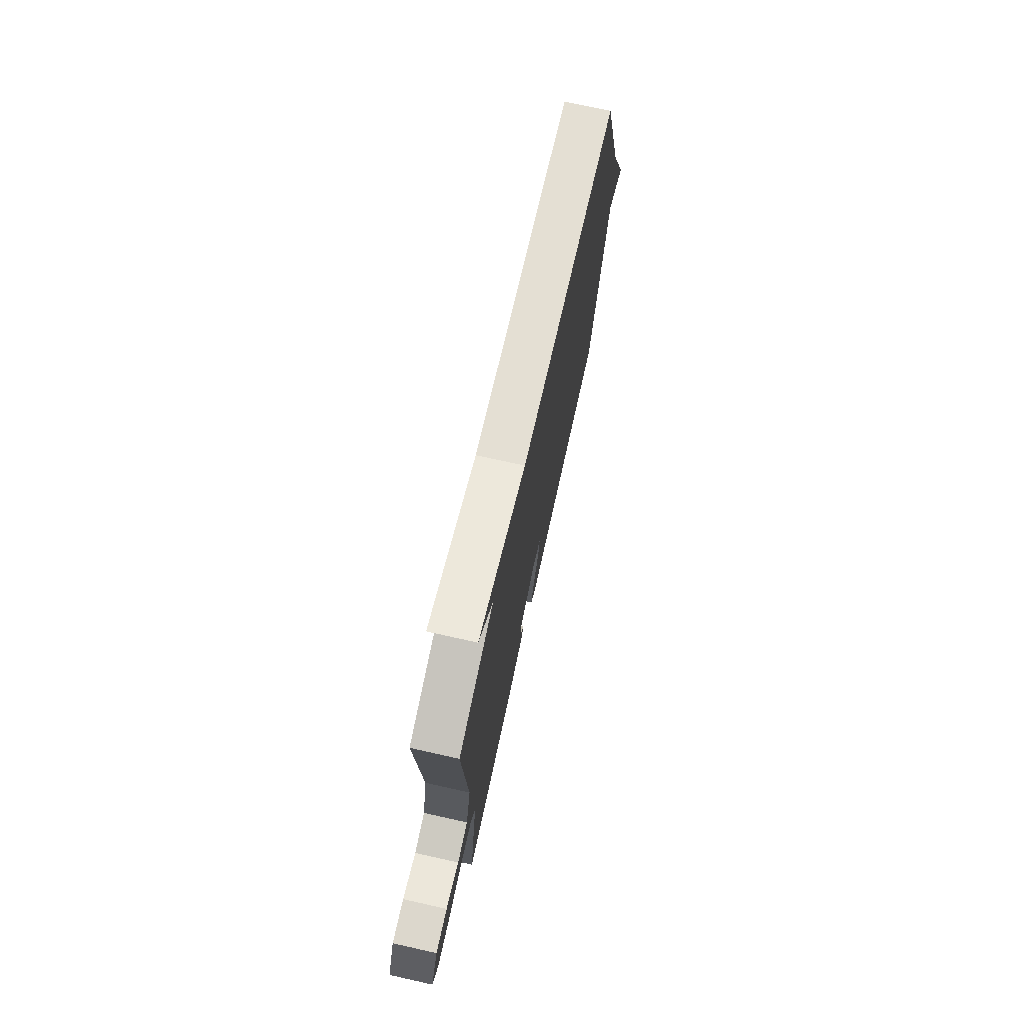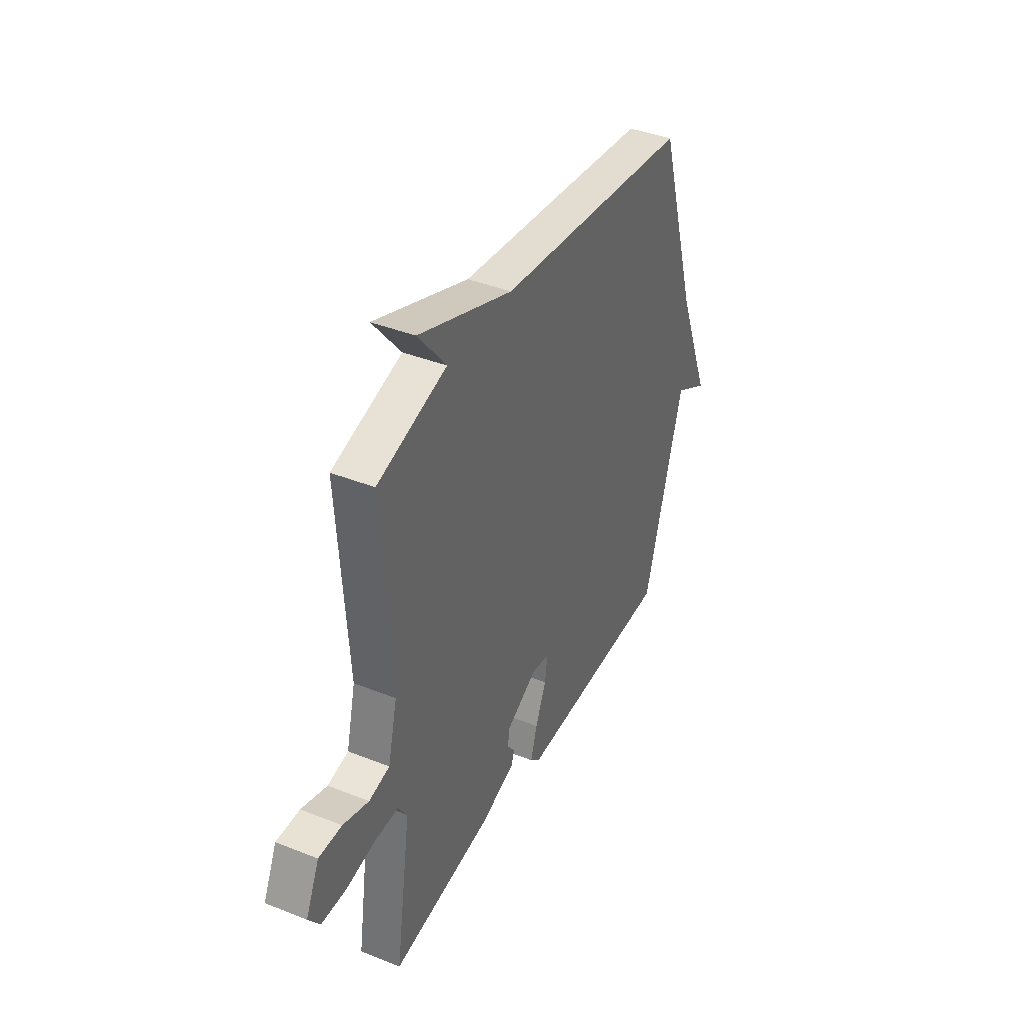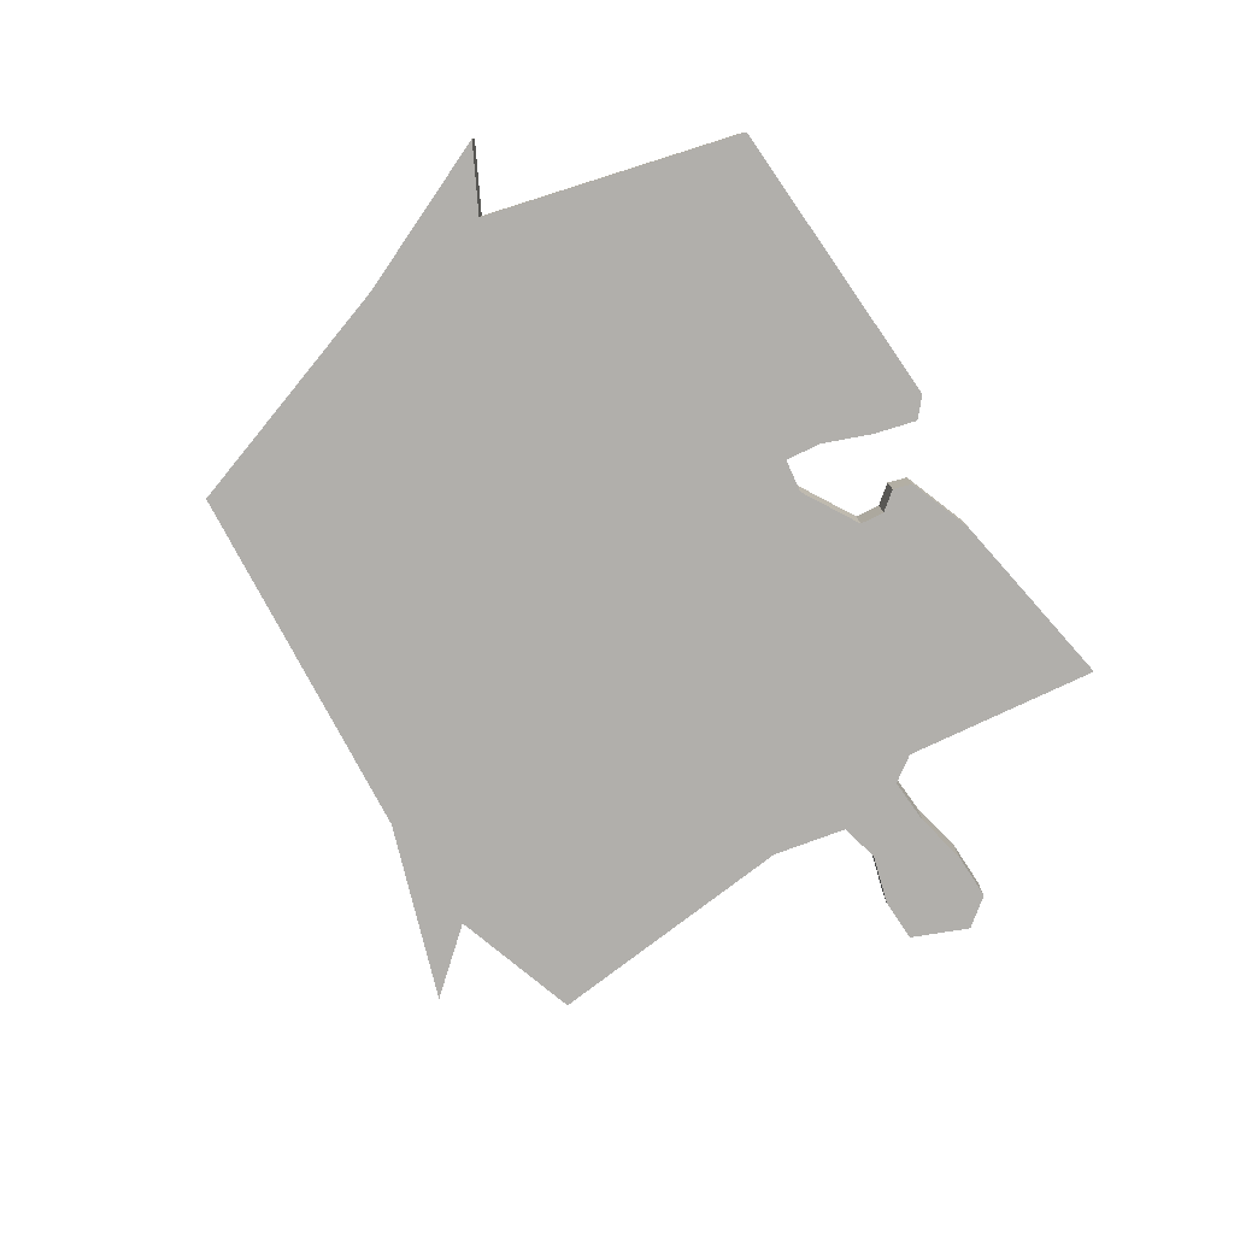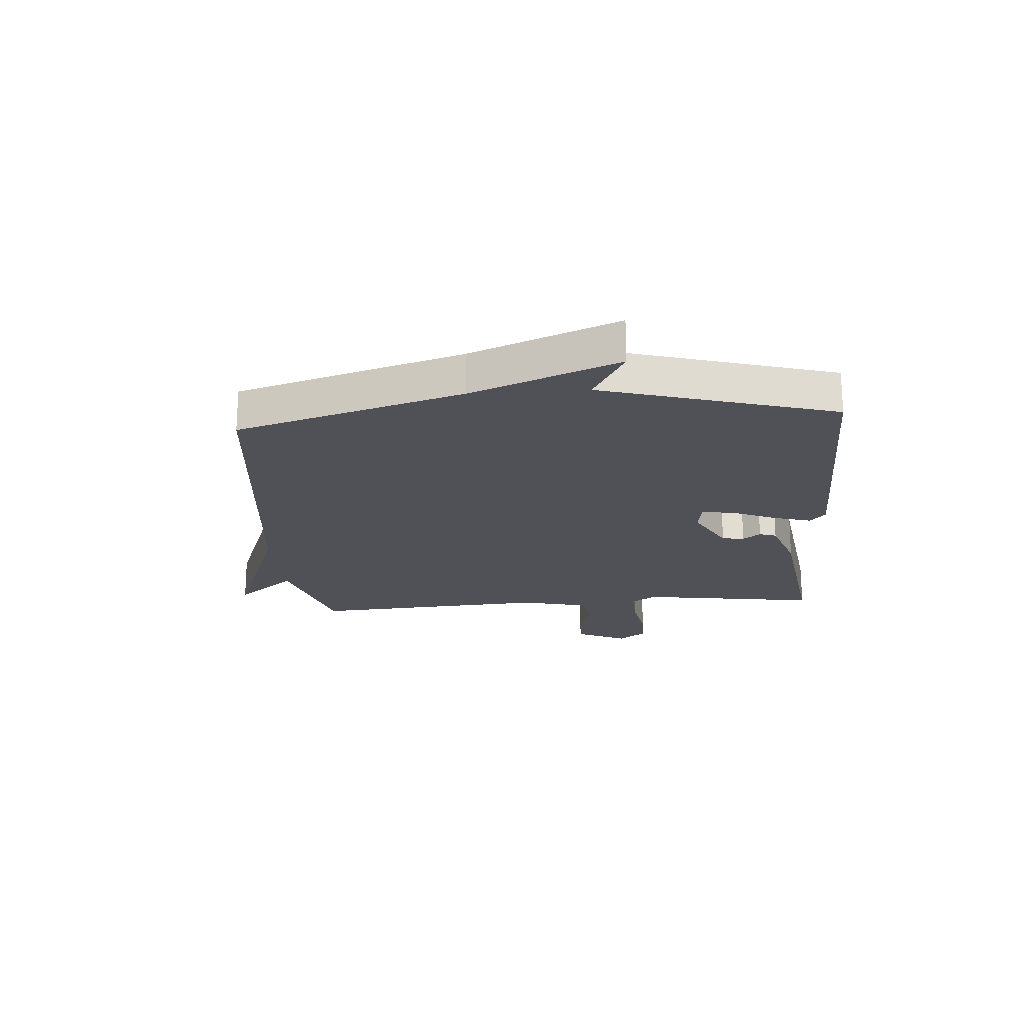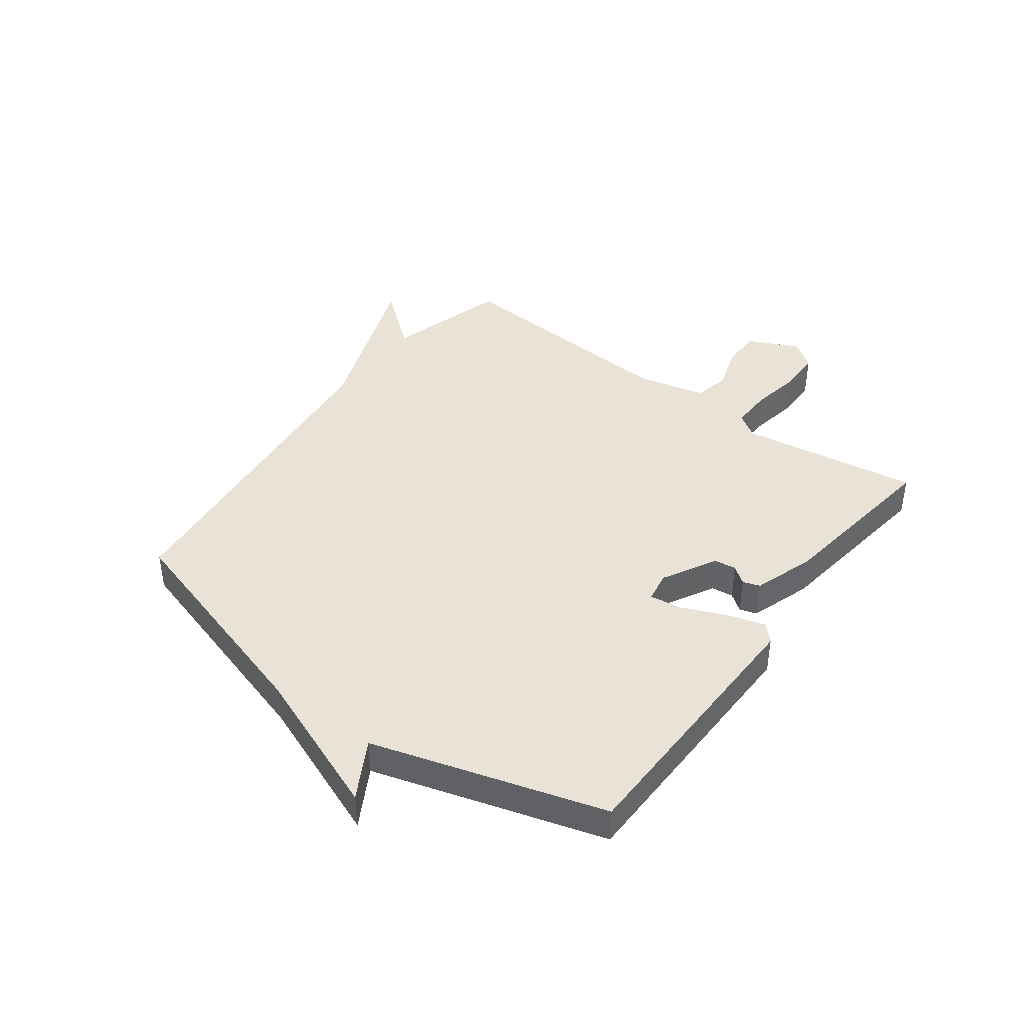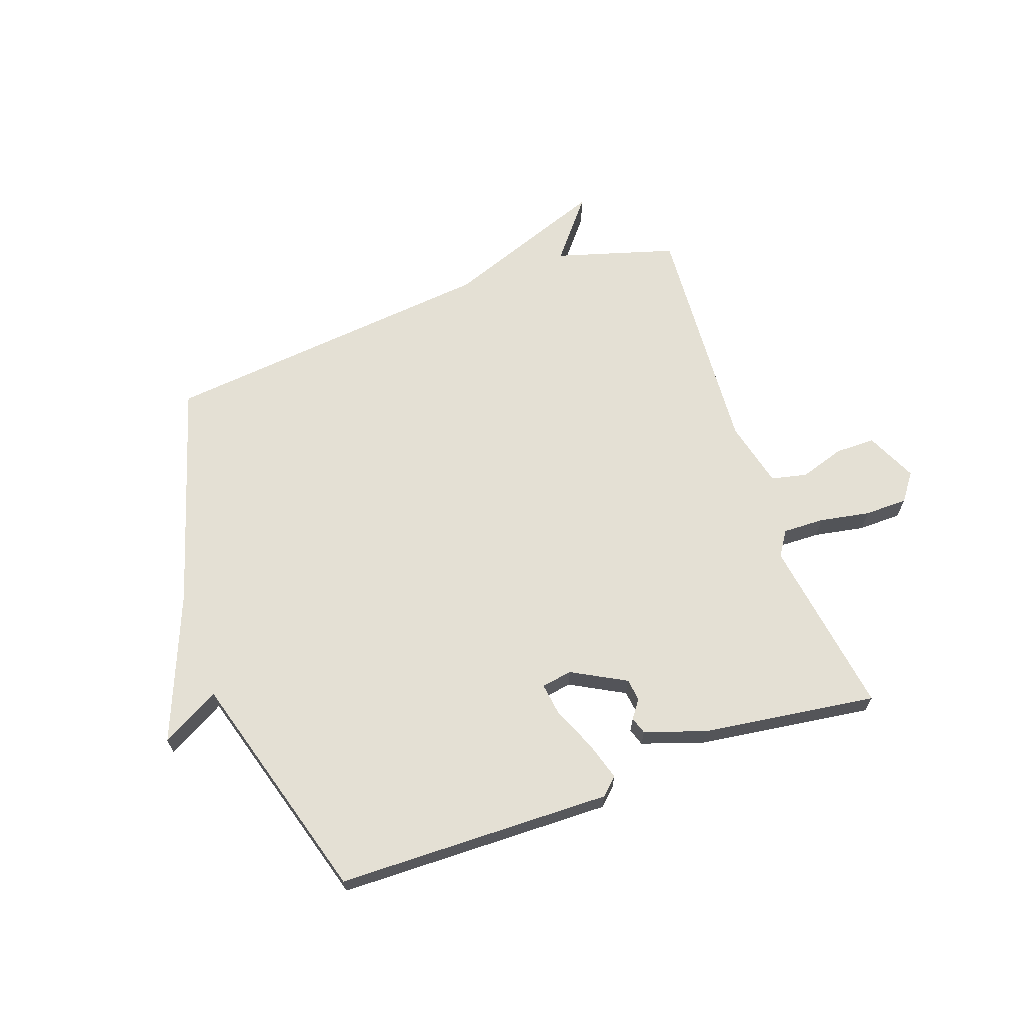
<metadata>
{"format":"obj","ext":"obj","renderer":"f3d","projection":"perspective","resolution":1024,"background":"white","views":[{"elev":73.0,"azim":-77.4,"up":"+Z"},{"elev":40.0,"azim":-63.9,"up":"+Z"},{"elev":-78.2,"azim":123.8,"up":"+Y"},{"elev":-20.5,"azim":94.3,"up":"+Y"},{"elev":41.7,"azim":126.5,"up":"+Y"},{"elev":66.0,"azim":160.5,"up":"+Y"}]}
</metadata>
<code>
v 0.5 0.07 0.5
v 0.619 0.07 0.105
v 0.721 0.07 -0.152
v 0.619 0.07 -0.095
v 0.5 0.07 -0.5
v 0.02 0.07 -0.509
v -0.01 0.07 -0.481
v 0.01 0.07 -0.414
v 0.043 0.07 -0.337
v 0.051 0.07 -0.28
v -0.003 0.07 -0.271
v -0.097 0.07 -0.322
v -0.102 0.07 -0.361
v -0.079 0.07 -0.392
v -0.089 0.07 -0.422
v -0.196 0.07 -0.458
v -0.5 0.07 -0.5
v -0.453 0.07 -0.187
v -0.481 0.07 -0.144
v -0.554 0.07 -0.146
v -0.642 0.07 -0.162
v -0.717 0.07 -0.161
v -0.752 0.07 -0.113
v -0.711 0.07 -0.024
v -0.641 0.07 -0.024
v -0.563 0.07 -0.049
v -0.5 0.07 -0.035
v -0.472 0.07 0.082
v -0.5 0.07 0.5
v -0.29 0.07 0.562
v -0.375 0.07 0.667
v -0.09 0.07 0.562
v 0.5 0 0.5
v 0.619 0 0.105
v 0.721 0 -0.152
v 0.619 0 -0.095
v 0.5 0 -0.5
v 0.02 0 -0.509
v -0.01 0 -0.481
v 0.01 0 -0.414
v 0.043 0 -0.337
v 0.051 0 -0.28
v -0.003 0 -0.271
v -0.097 0 -0.322
v -0.102 0 -0.361
v -0.079 0 -0.392
v -0.089 0 -0.422
v -0.196 0 -0.458
v -0.5 0 -0.5
v -0.453 0 -0.187
v -0.481 0 -0.144
v -0.554 0 -0.146
v -0.642 0 -0.162
v -0.717 0 -0.161
v -0.752 0 -0.113
v -0.711 0 -0.024
v -0.641 0 -0.024
v -0.563 0 -0.049
v -0.5 0 -0.035
v -0.472 0 0.082
v -0.5 0 0.5
v -0.29 0 0.562
v -0.375 0 0.667
v -0.09 0 0.562
f 30 31 32
f 32 1 2
f 30 32 2
f 29 30 2
f 28 29 2
f 27 28 2
f 26 27 2
f 24 25 26
f 23 24 26
f 22 23 26
f 21 22 26
f 20 21 26
f 19 20 26 2
f 18 19 2
f 16 17 18
f 15 16 18
f 14 15 18
f 13 14 18
f 12 13 18
f 11 12 18 2
f 10 11 2
f 9 10 2
f 8 9 2
f 7 8 2
f 6 7 2
f 5 6 2
f 4 5 2
f 2 3 4
f 64 63 62
f 34 33 64
f 34 64 62
f 34 62 61
f 34 61 60
f 34 60 59
f 34 59 58
f 58 57 56
f 58 56 55
f 58 55 54
f 58 54 53
f 58 53 52
f 34 58 52 51
f 34 51 50
f 50 49 48
f 50 48 47
f 50 47 46
f 50 46 45
f 50 45 44
f 34 50 44 43
f 34 43 42
f 34 42 41
f 34 41 40
f 34 40 39
f 34 39 38
f 34 38 37
f 34 37 36
f 36 35 34
f 1 33 34 2
f 2 34 35 3
f 3 35 36 4
f 4 36 37 5
f 5 37 38 6
f 6 38 39 7
f 7 39 40 8
f 8 40 41 9
f 9 41 42 10
f 10 42 43 11
f 11 43 44 12
f 12 44 45 13
f 13 45 46 14
f 14 46 47 15
f 15 47 48 16
f 16 48 49 17
f 17 49 50 18
f 18 50 51 19
f 19 51 52 20
f 20 52 53 21
f 21 53 54 22
f 22 54 55 23
f 23 55 56 24
f 24 56 57 25
f 25 57 58 26
f 26 58 59 27
f 27 59 60 28
f 28 60 61 29
f 29 61 62 30
f 30 62 63 31
f 31 63 64 32
f 32 64 33 1

</code>
